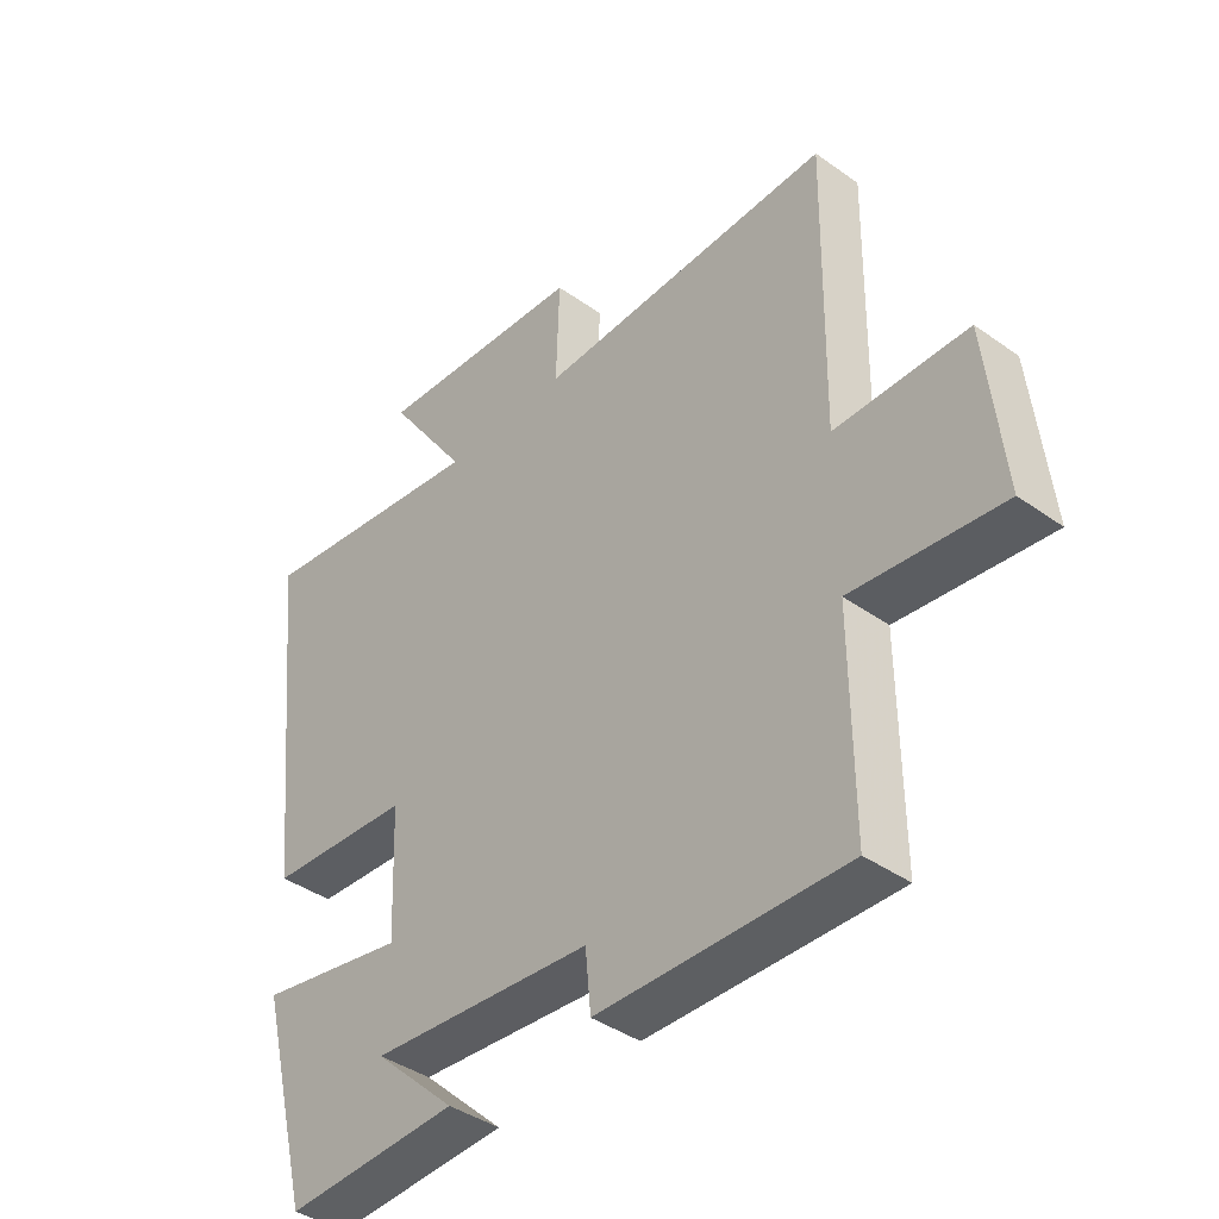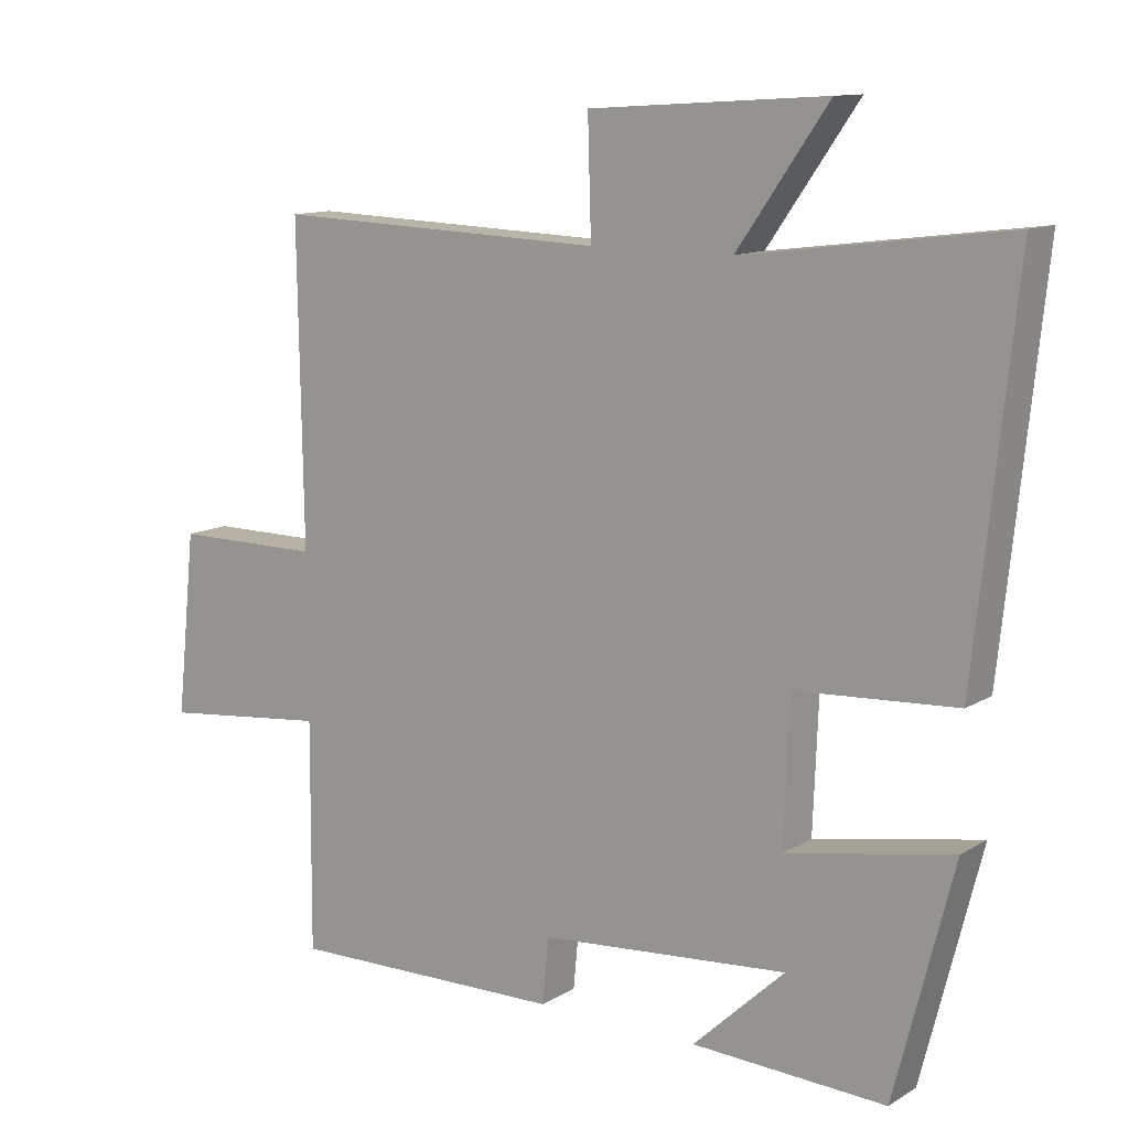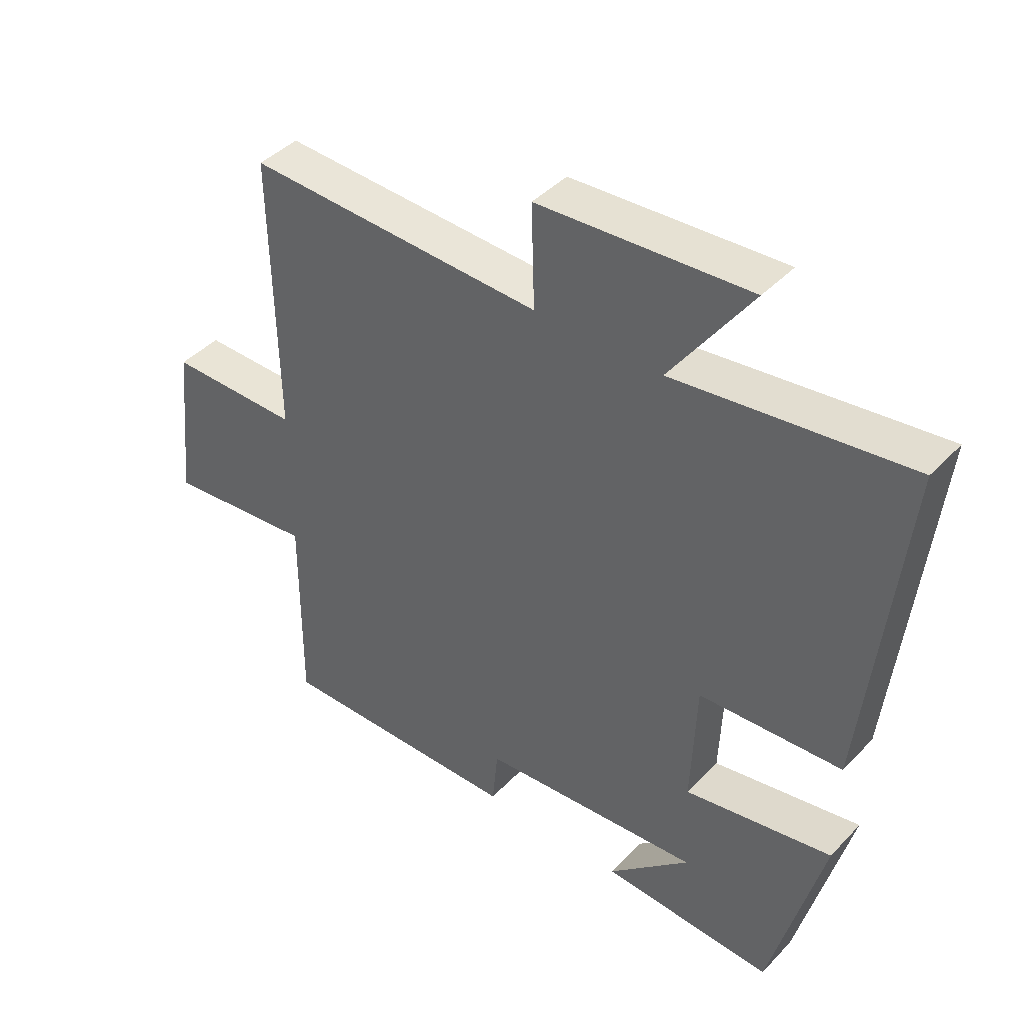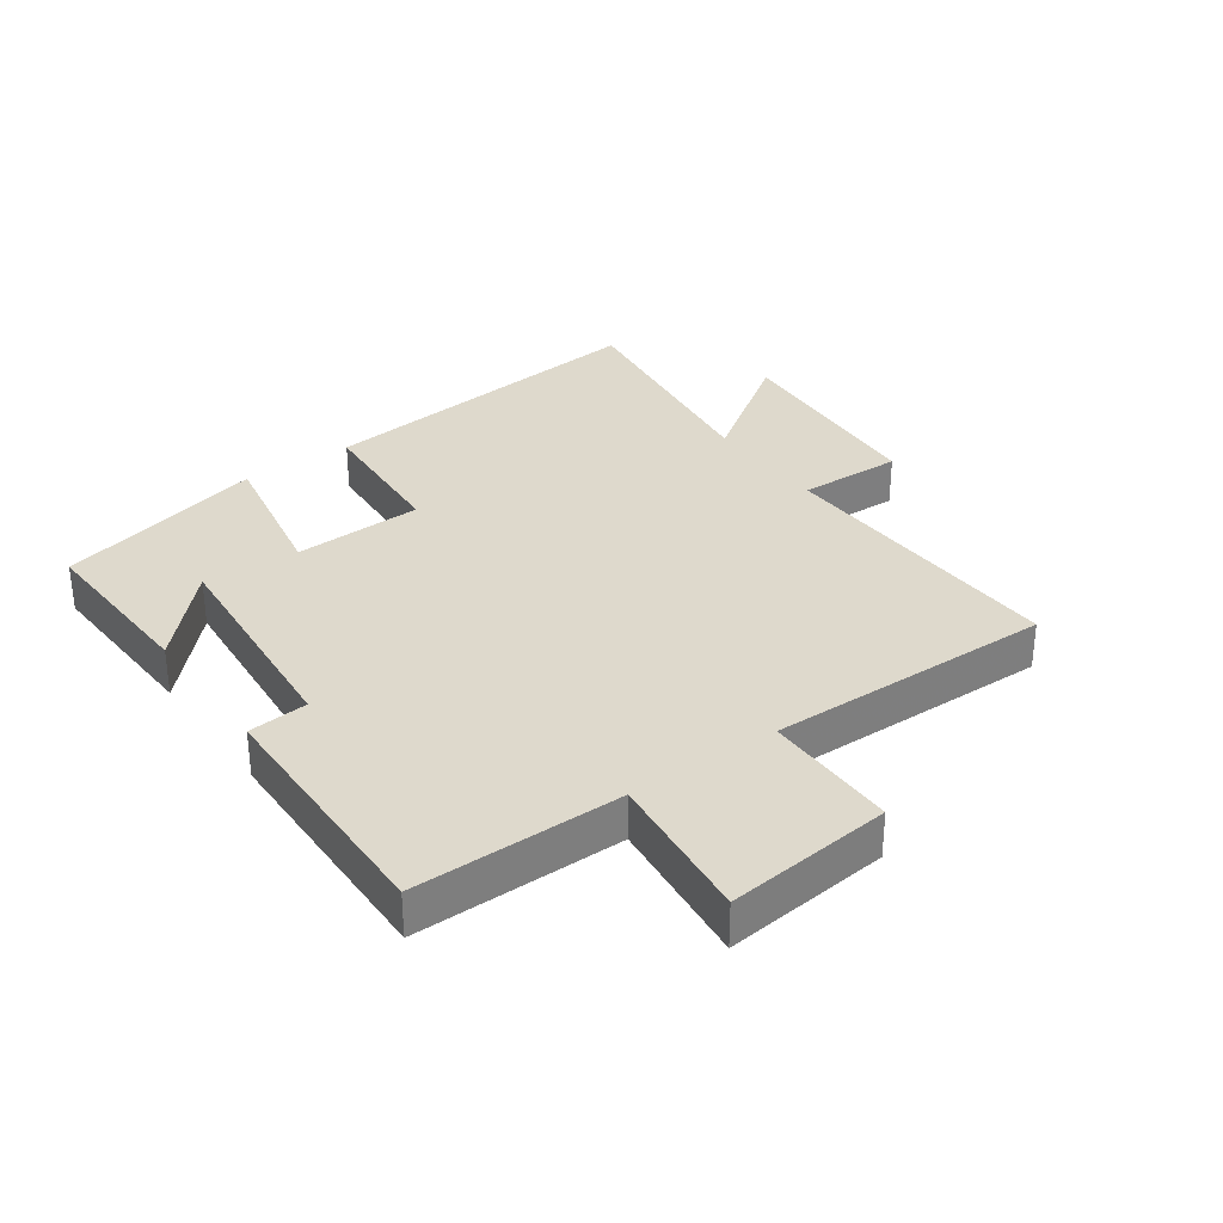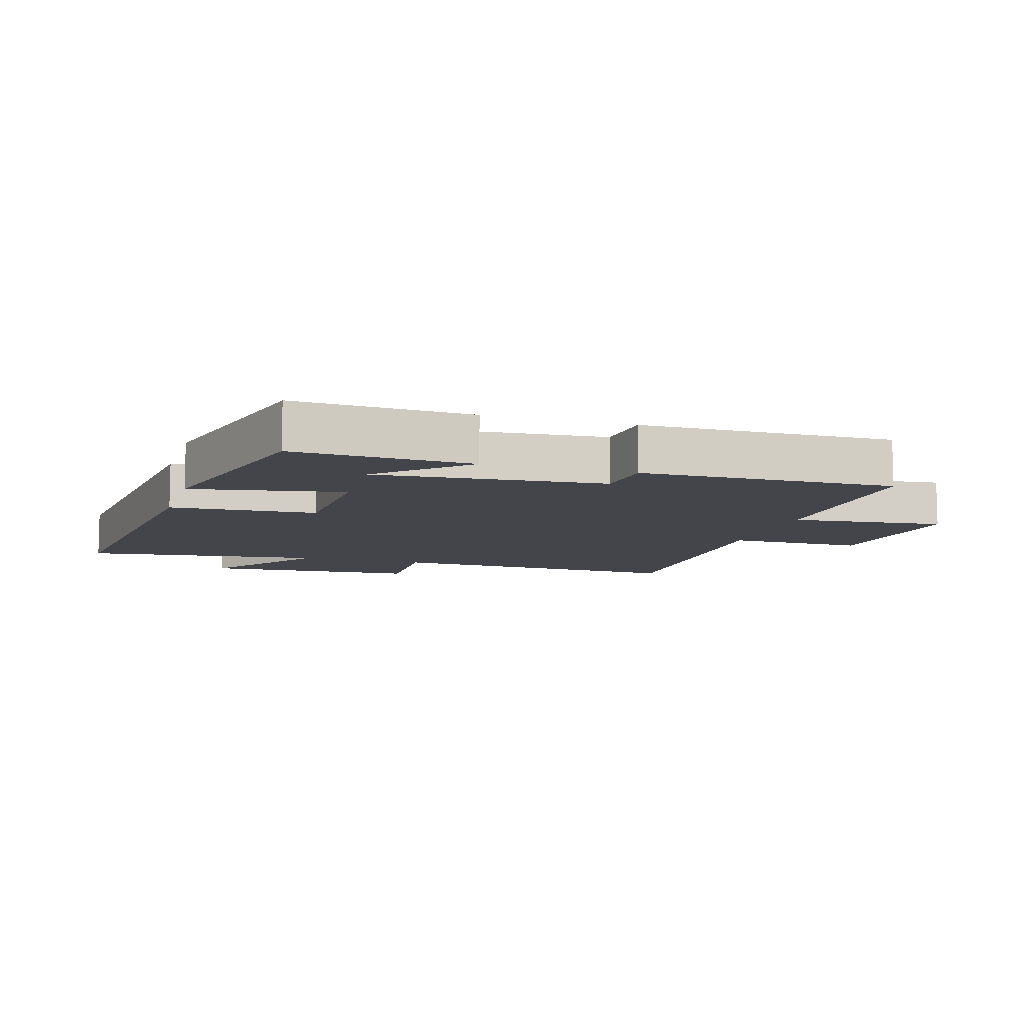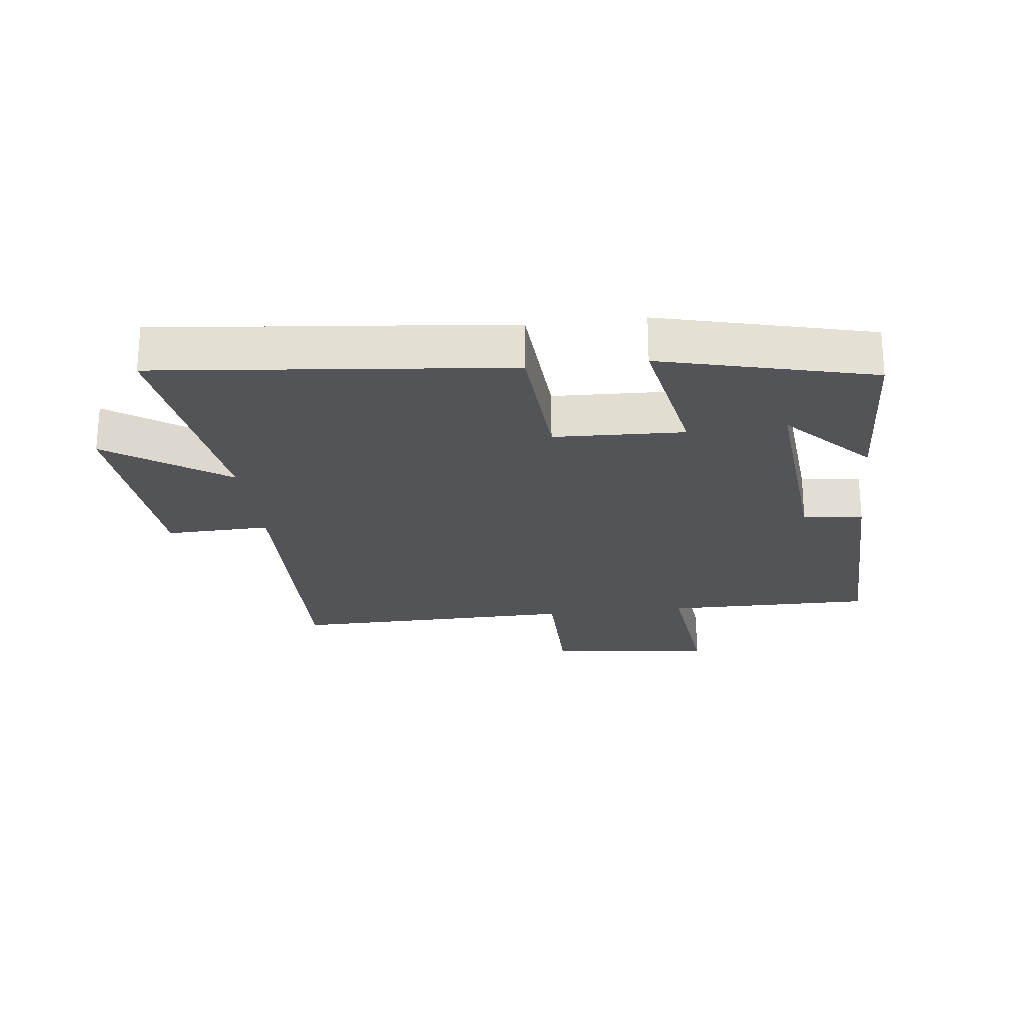
<metadata>
{"format":"obj","ext":"obj","renderer":"f3d","projection":"perspective","resolution":1024,"background":"white","views":[{"elev":-40.5,"azim":-131.1,"up":"+Z"},{"elev":11.9,"azim":35.7,"up":"+Z"},{"elev":42.6,"azim":39.4,"up":"+Z"},{"elev":32.1,"azim":-125.4,"up":"+Y"},{"elev":-9.3,"azim":163.1,"up":"+Y"},{"elev":-23.4,"azim":96.9,"up":"+Y"}]}
</metadata>
<code>
v -0.502 0.07 -0.508
v -0.5 0.07 -0.177
v -0.742 0.07 -0.203
v -0.714 0.07 0.061
v -0.5 0.07 0.061
v -0.507 0.07 0.517
v -0.027 0.07 0.5
v -0.032 0.07 0.666
v 0.31 0.07 0.688
v 0.179 0.07 0.5
v 0.558 0.07 0.549
v 0.5 0.07 -0.003
v 0.268 0.07 -0.017
v 0.26 0.07 -0.223
v 0.5 0.07 -0.179
v 0.415 0.07 -0.513
v 0.134 0.07 -0.5
v 0.267 0.07 -0.375
v -0.093 0.07 -0.405
v -0.102 0.07 -0.5
v -0.502 0 -0.508
v -0.5 0 -0.177
v -0.742 0 -0.203
v -0.714 0 0.061
v -0.5 0 0.061
v -0.507 0 0.517
v -0.027 0 0.5
v -0.032 0 0.666
v 0.31 0 0.688
v 0.179 0 0.5
v 0.558 0 0.549
v 0.5 0 -0.003
v 0.268 0 -0.017
v 0.26 0 -0.223
v 0.5 0 -0.179
v 0.415 0 -0.513
v 0.134 0 -0.5
v 0.267 0 -0.375
v -0.093 0 -0.405
v -0.102 0 -0.5
f 19 20 1 2
f 18 19 2
f 15 16 17 18
f 14 15 18
f 14 18 2
f 13 14 2
f 10 11 12 13
f 10 13 2 3
f 7 8 9 10
f 7 10 3
f 5 6 7
f 5 7 3
f 3 4 5
f 22 21 40 39
f 22 39 38
f 38 37 36 35
f 38 35 34
f 22 38 34
f 22 34 33
f 33 32 31 30
f 23 22 33 30
f 30 29 28 27
f 23 30 27
f 27 26 25
f 23 27 25
f 25 24 23
f 1 21 22 2
f 2 22 23 3
f 3 23 24 4
f 4 24 25 5
f 5 25 26 6
f 6 26 27 7
f 7 27 28 8
f 8 28 29 9
f 9 29 30 10
f 10 30 31 11
f 11 31 32 12
f 12 32 33 13
f 13 33 34 14
f 14 34 35 15
f 15 35 36 16
f 16 36 37 17
f 17 37 38 18
f 18 38 39 19
f 19 39 40 20
f 20 40 21 1

</code>
